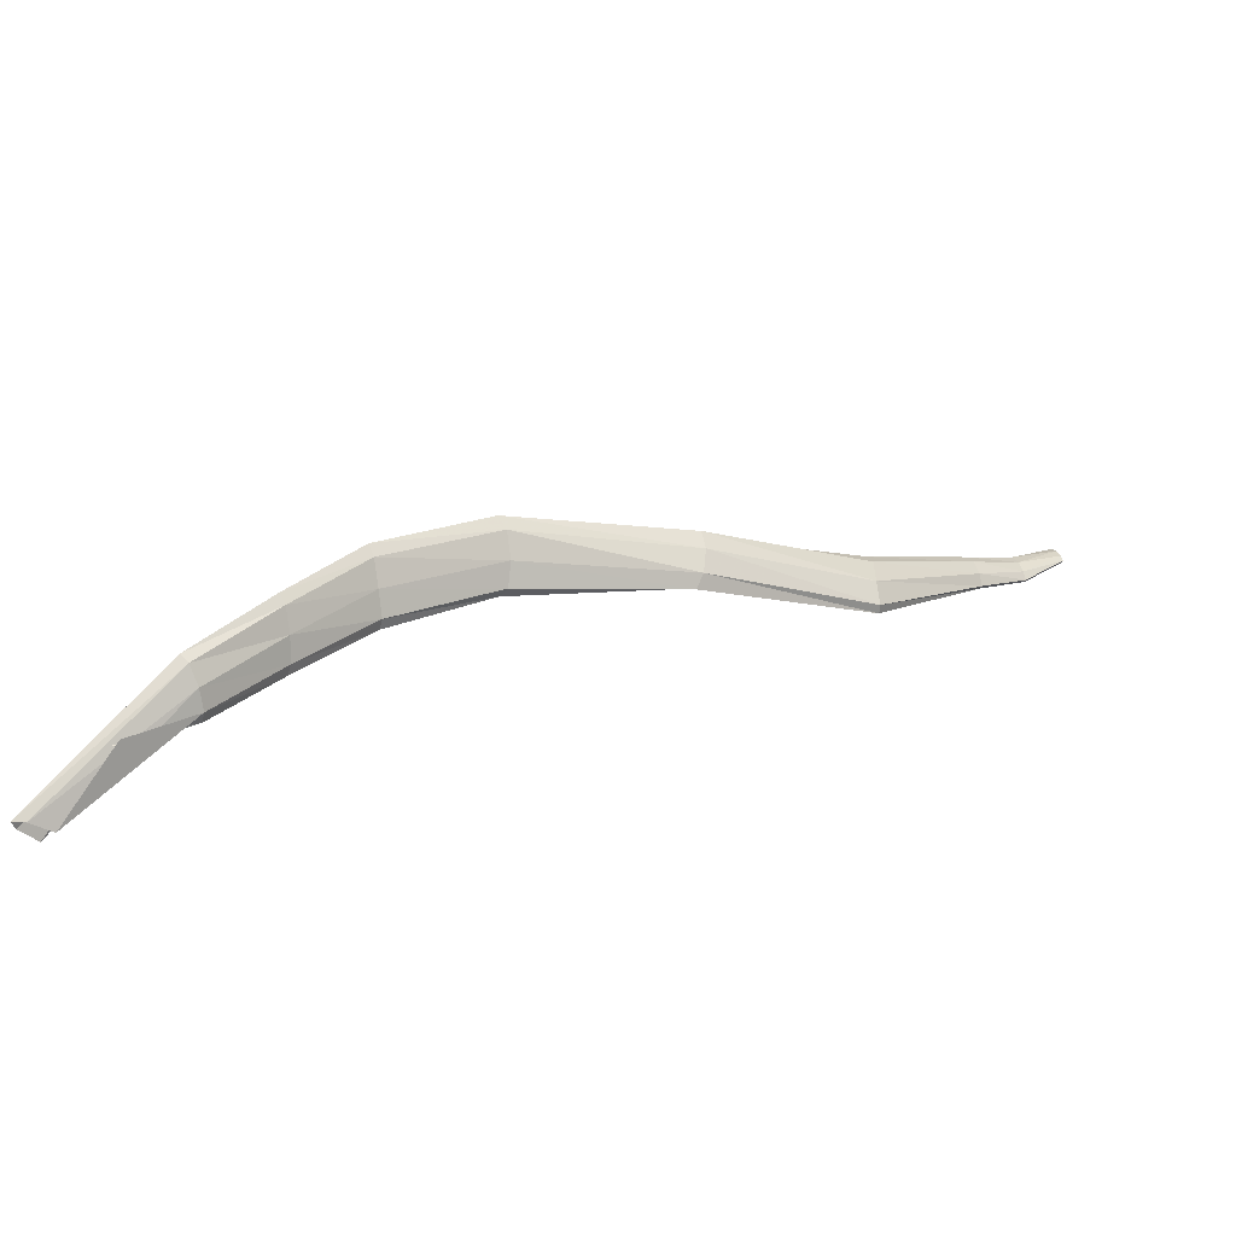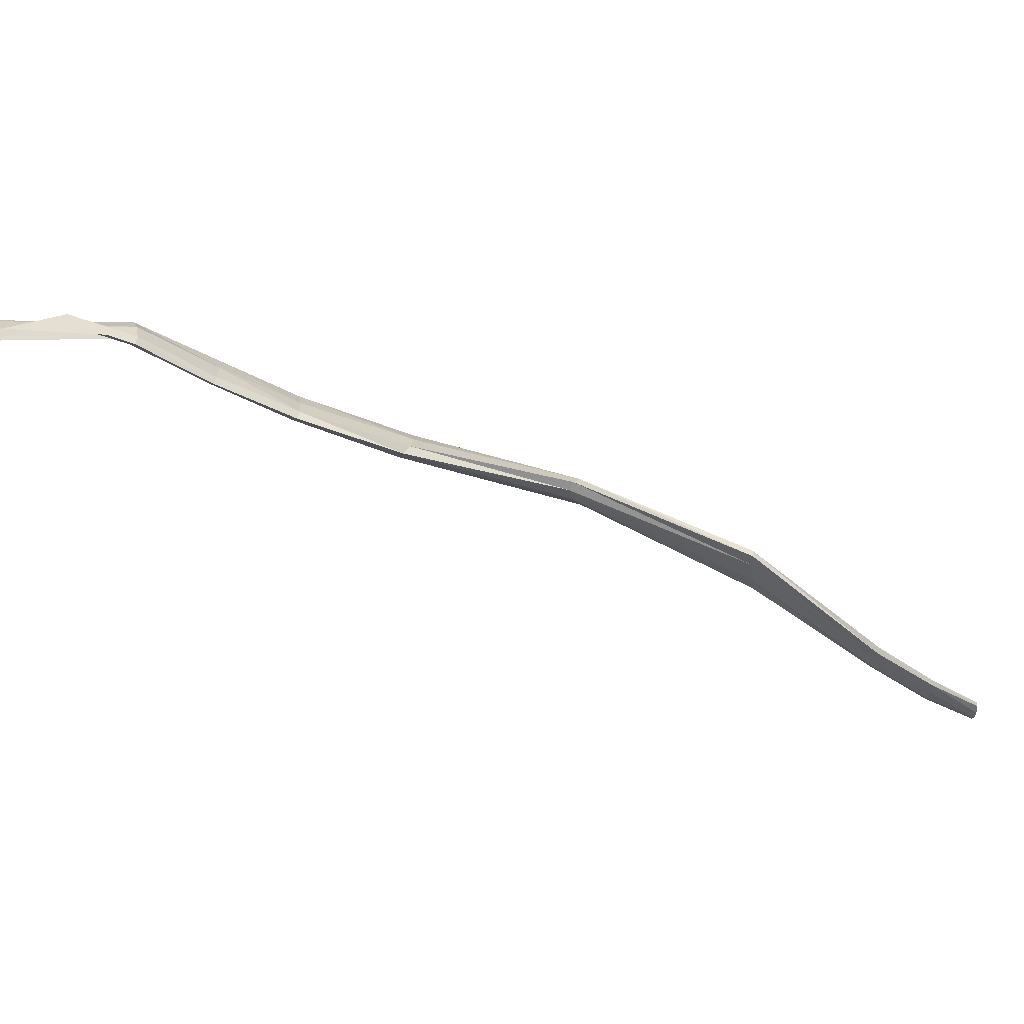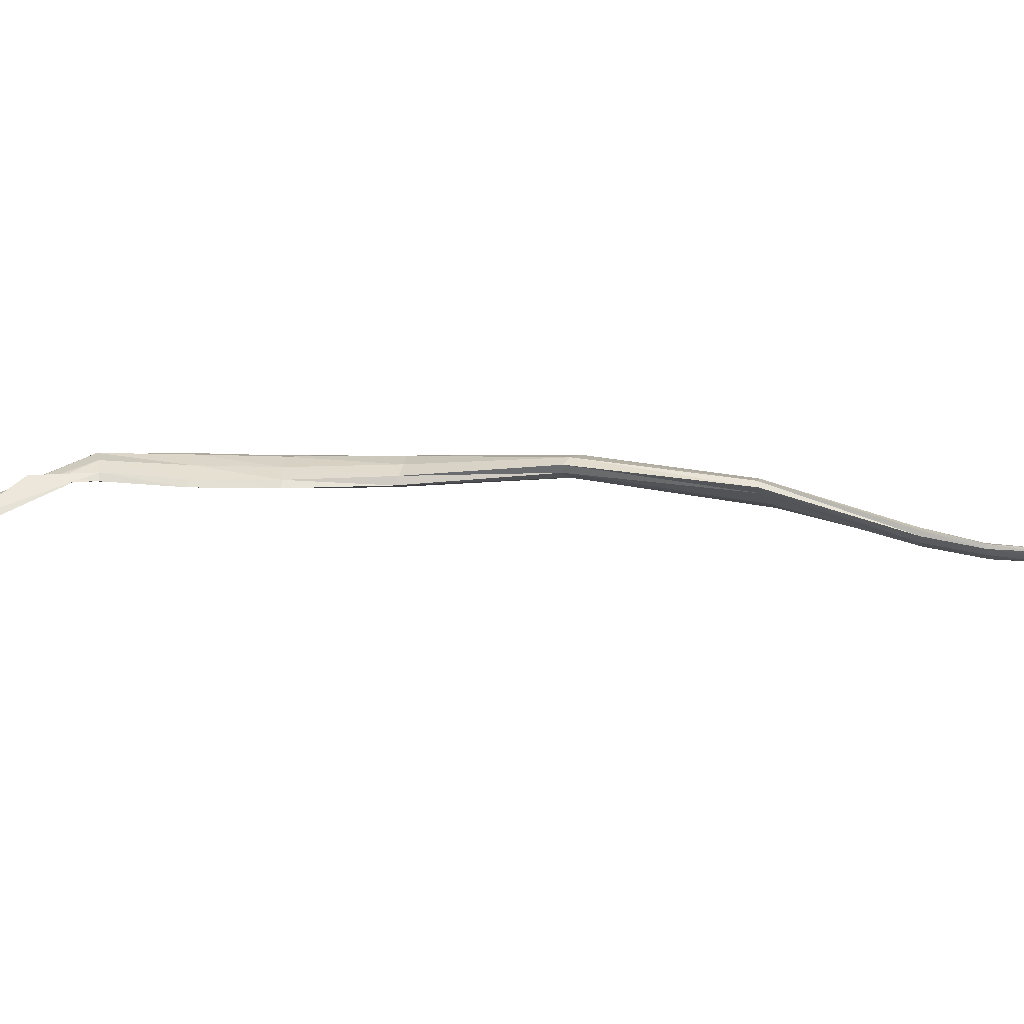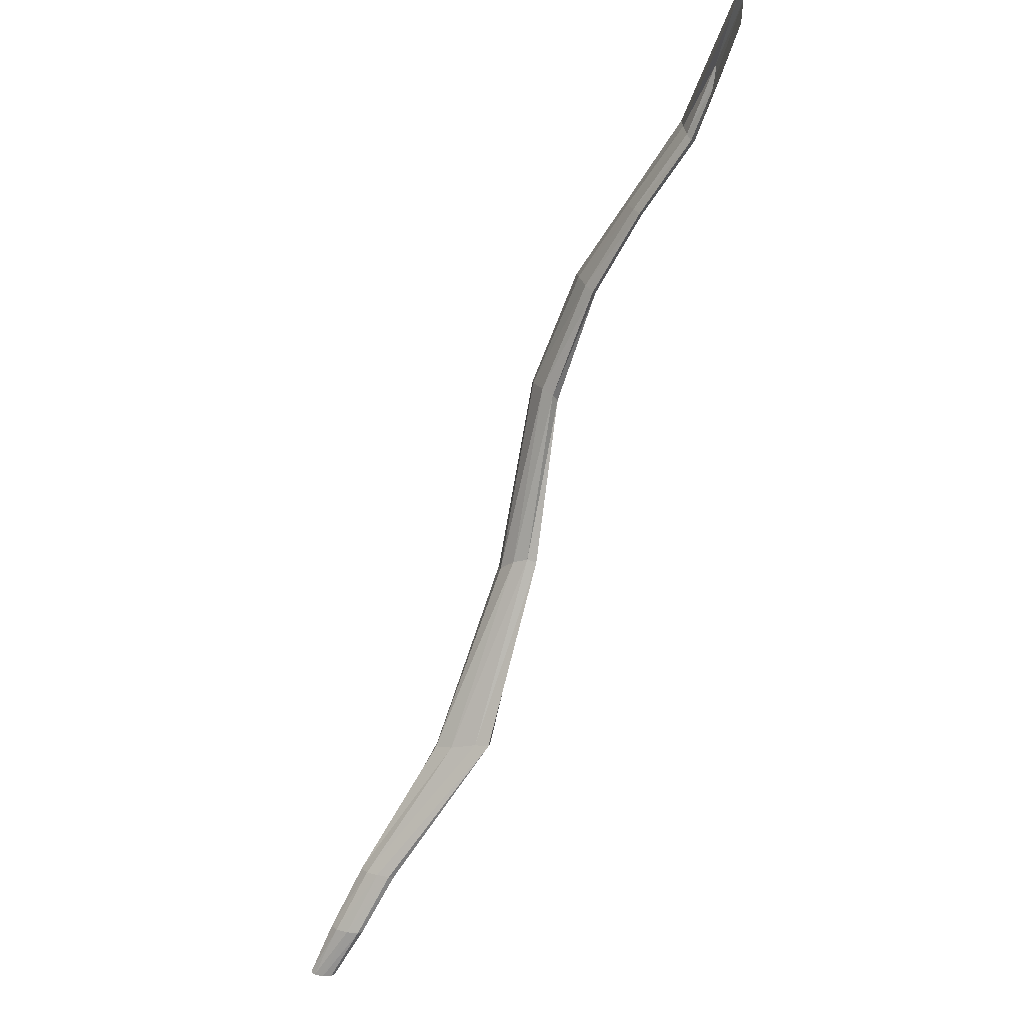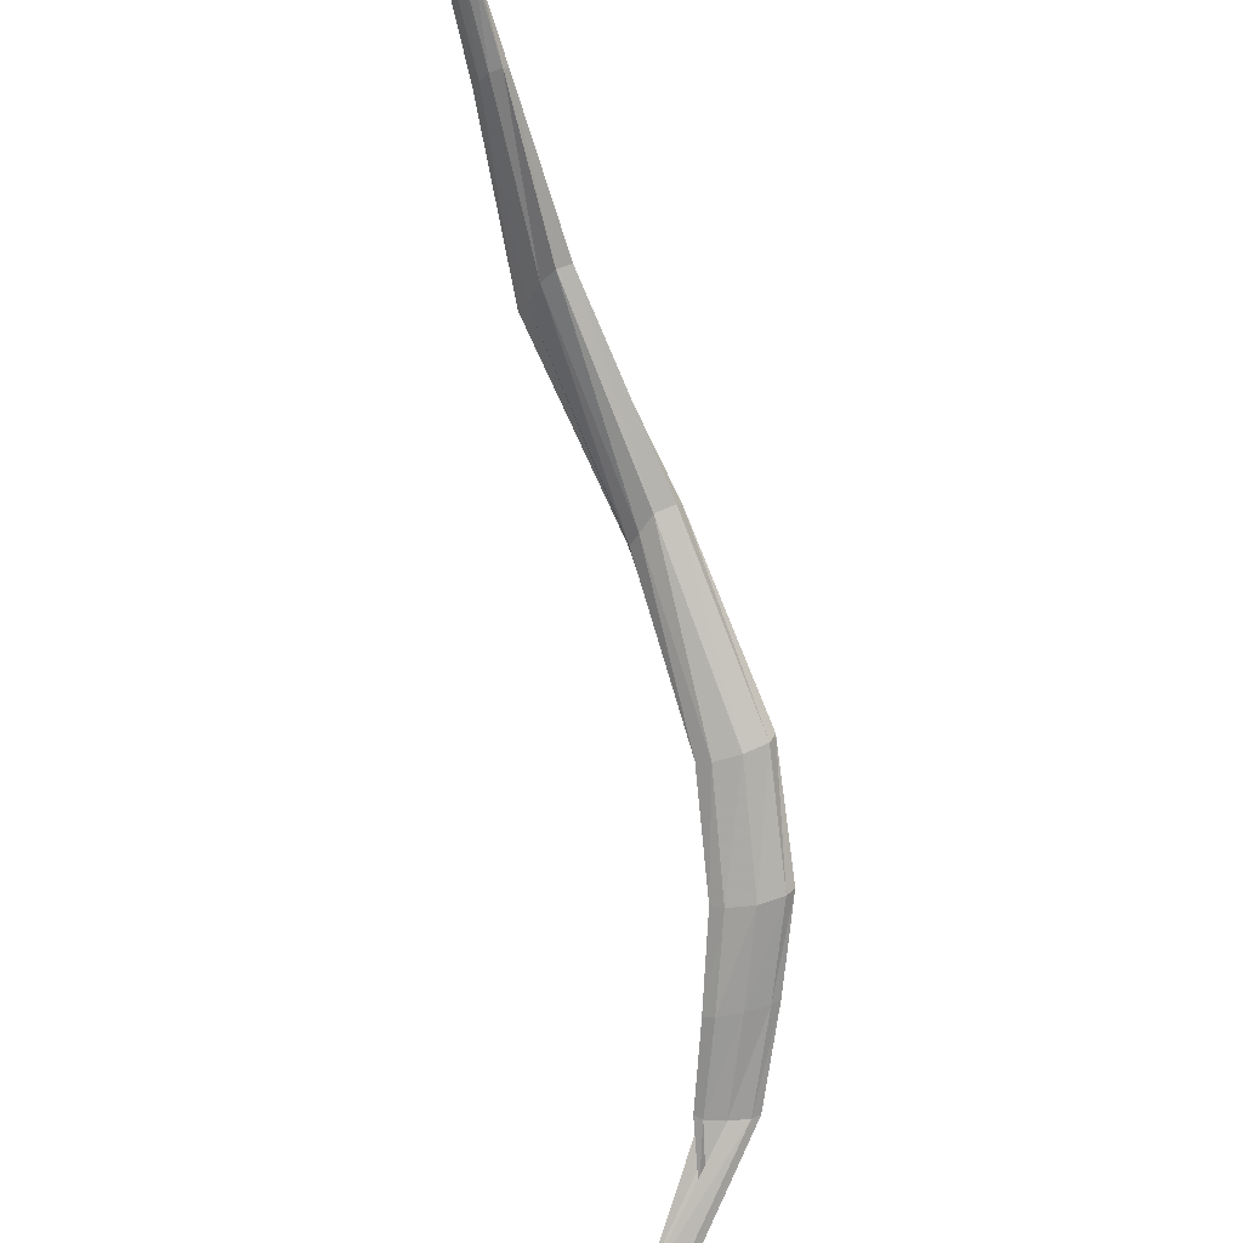
<metadata>
{"format":"obj","ext":"obj","renderer":"f3d","projection":"perspective","resolution":1024,"background":"white","views":[{"elev":11.3,"azim":7.6,"up":"+Z"},{"elev":-60.0,"azim":20.6,"up":"+Z"},{"elev":-49.5,"azim":41.1,"up":"+Z"},{"elev":-75.0,"azim":-65.1,"up":"+Z"},{"elev":55.7,"azim":-107.4,"up":"+Y"}]}
</metadata>
<code>
v -1.15 17.43 0.4428
v -0.9834 17.62 0.4811
v -1.154 17.44 0.469
v -0.9886 17.63 0.5091
v -1.16 17.44 0.4797
v -0.9978 17.63 0.5216
v -1.164 17.44 0.4686
v -1.007 17.63 0.5122
v -1.164 17.44 0.4422
v -1.01 17.63 0.4862
v -1.159 17.44 0.416
v -1.005 17.62 0.4591
v -1.153 17.43 0.4053
v -0.9943 17.61 0.4468
v -1.149 17.43 0.4164
v -0.9853 17.61 0.4553
v -0.4525 18.17 0.4022
v -0.4496 18.16 0.3974
v -0.4571 18.18 0.406
v -0.45 18.17 0.3947
v -0.461 18.19 0.4068
v -0.4537 18.18 0.3957
v -0.4617 18.19 0.4038
v -0.4586 18.19 0.3992
v -1.307 17.25 0.3065
v -1.327 17.24 0.3182
v -1.339 17.24 0.3196
v -1.26 17.29 0.3796
v -1.338 17.24 0.3113
v -1.26 17.29 0.3707
v -1.322 17.26 0.2966
v -1.271 17.29 0.3743
v -1.094 17.52 0.4981
v -1.089 17.52 0.4696
v -1.1 17.53 0.5097
v -1.106 17.53 0.4987
v -1.106 17.53 0.4709
v -1.098 17.52 0.4427
v -1.089 17.52 0.4313
v -1.085 17.52 0.4419
v -1.206 17.34 0.4137
v -1.215 17.34 0.4349
v -1.224 17.34 0.4423
v -1.203 17.34 0.3914
v -1.226 17.35 0.4318
v -1.207 17.35 0.3813
v -1.222 17.35 0.4092
v -1.214 17.35 0.3884
v -0.8112 17.74 0.4753
v -0.6487 17.87 0.4223
v -0.5432 18.04 0.4022
v -0.54 18.04 0.3894
v -0.6436 17.86 0.4004
v -0.8116 17.72 0.4542
v -0.8175 17.76 0.4903
v -0.6536 17.91 0.4367
v -0.5494 18.06 0.4129
v -0.5435 18.04 0.3856
v -0.6449 17.86 0.3912
v -0.8179 17.72 0.4388
v -0.8222 17.76 0.4831
v -0.6595 17.92 0.4387
v -0.5563 18.07 0.4157
v -0.5506 18.06 0.39
v -0.6508 17.88 0.3982
v -0.826 17.72 0.4379
v -0.8236 17.76 0.4612
v -0.6613 17.92 0.4225
v -0.5592 18.07 0.4093
v -0.556 18.07 0.3977
v -0.6563 17.91 0.4092
v -0.8279 17.74 0.4464
v -0.4918 18.1 0.3853
v -0.4936 18.11 0.382
v -0.4989 18.12 0.3856
v -0.5046 18.13 0.3929
v -0.4947 18.11 0.3939
v -0.5002 18.12 0.4018
v -0.5063 18.13 0.4054
v -0.5083 18.14 0.4017
f 34 33 3 1
f 33 35 5 3
f 35 36 7 5
f 36 37 9 7
f 37 38 11 9
f 38 39 13 11
f 39 40 15 13
f 40 34 1 15
f 54 49 4 2
f 49 55 6 4
f 60 54 2 16
f 55 61 8 6
f 66 60 16 14
f 61 67 10 8
f 72 66 14 12
f 67 72 12 10
f 42 41 1 3
f 43 42 3 5
f 41 44 15 1
f 45 43 5 7
f 44 46 13 15
f 47 45 7 9
f 46 48 11 13
f 48 47 9 11
f 33 34 2 4
f 35 33 4 6
f 36 35 6 8
f 37 36 8 10
f 38 37 10 12
f 39 38 12 14
f 40 39 14 16
f 34 40 16 2
f 41 42 26 25
f 42 43 27 26
f 44 41 25 28
f 43 45 29 27
f 46 44 28 30
f 45 47 31 29
f 48 46 30 32
f 47 48 32 31
f 49 54 53 50
f 50 53 52 51
f 77 73 18 17
f 55 49 50 56
f 56 50 51 57
f 78 77 17 19
f 73 74 20 18
f 53 59 58 52
f 54 60 59 53
f 61 55 56 62
f 62 56 57 63
f 79 78 19 21
f 74 75 22 20
f 59 65 64 58
f 60 66 65 59
f 67 61 62 68
f 68 62 63 69
f 80 79 21 23
f 75 76 24 22
f 65 71 70 64
f 66 72 71 65
f 72 67 68 71
f 71 68 69 70
f 76 80 23 24
f 73 77 51 52
f 77 78 57 51
f 74 73 52 58
f 78 79 63 57
f 75 74 58 64
f 79 80 69 63
f 76 75 64 70
f 80 76 70 69

</code>
